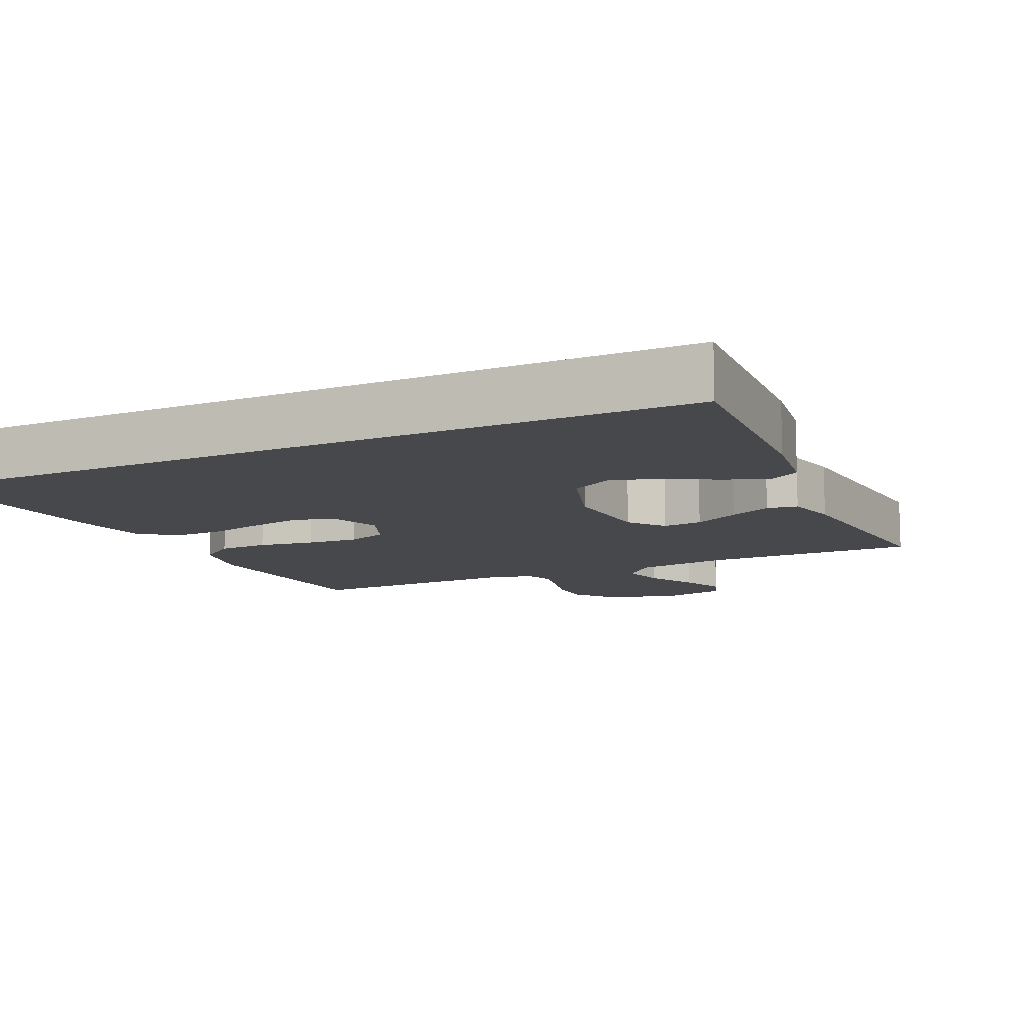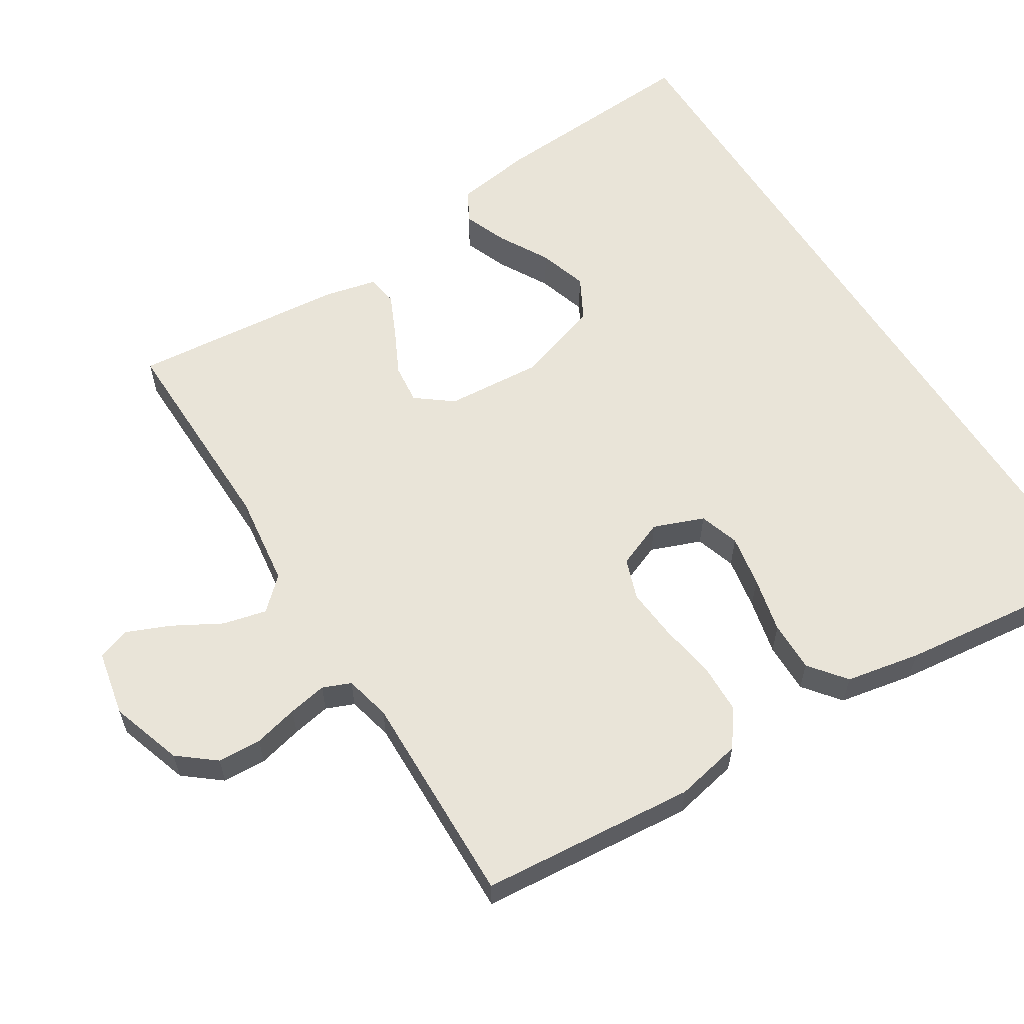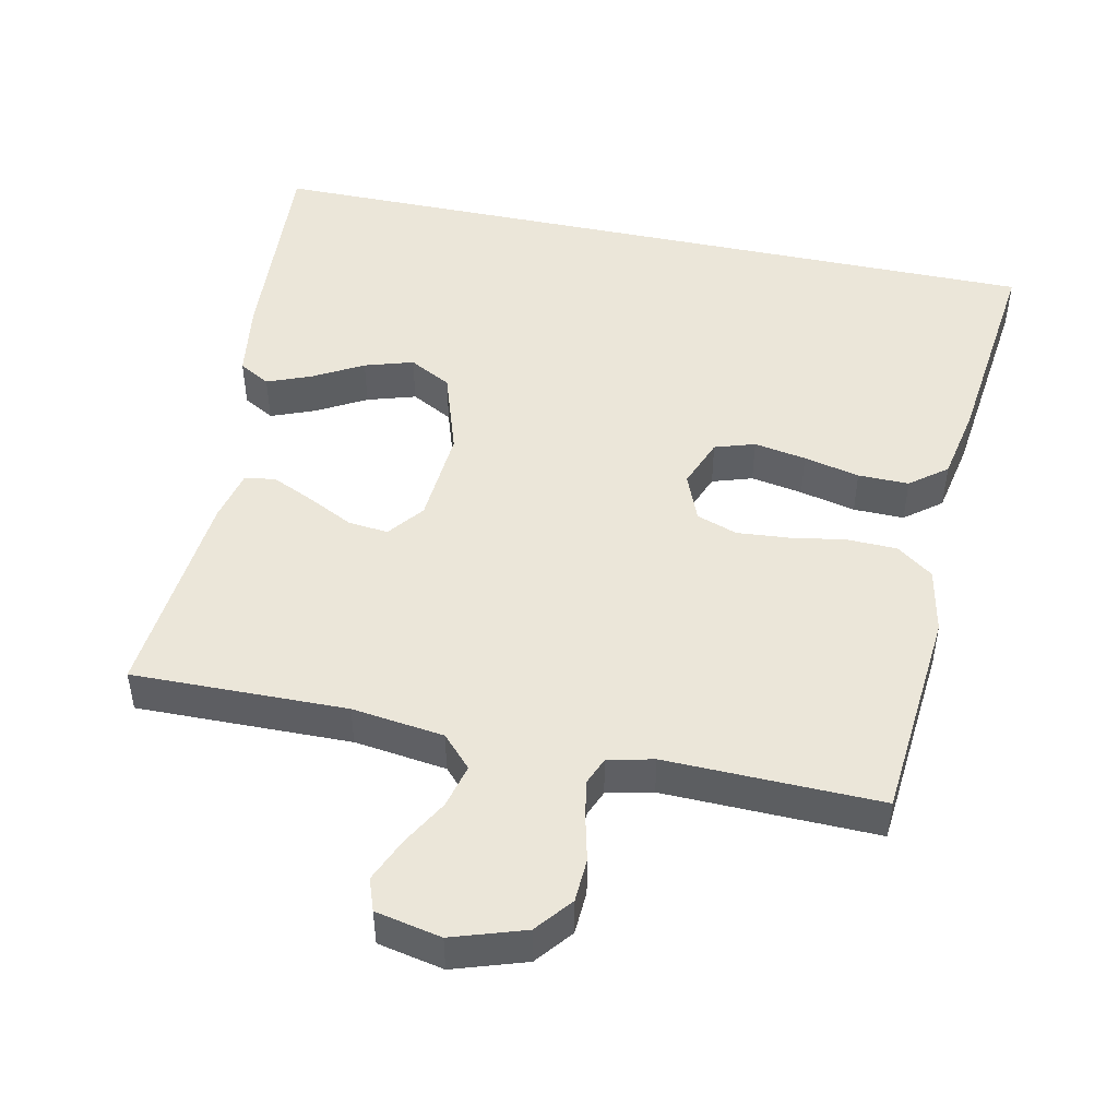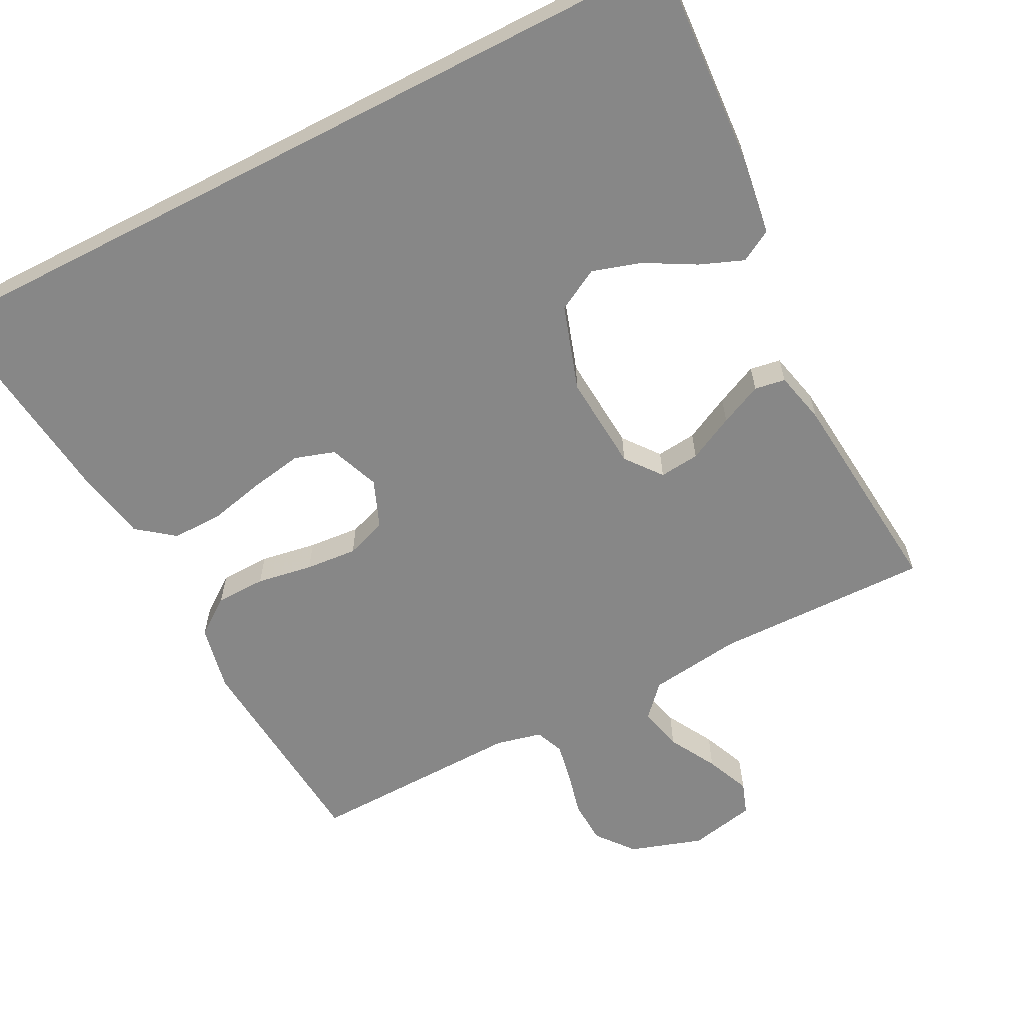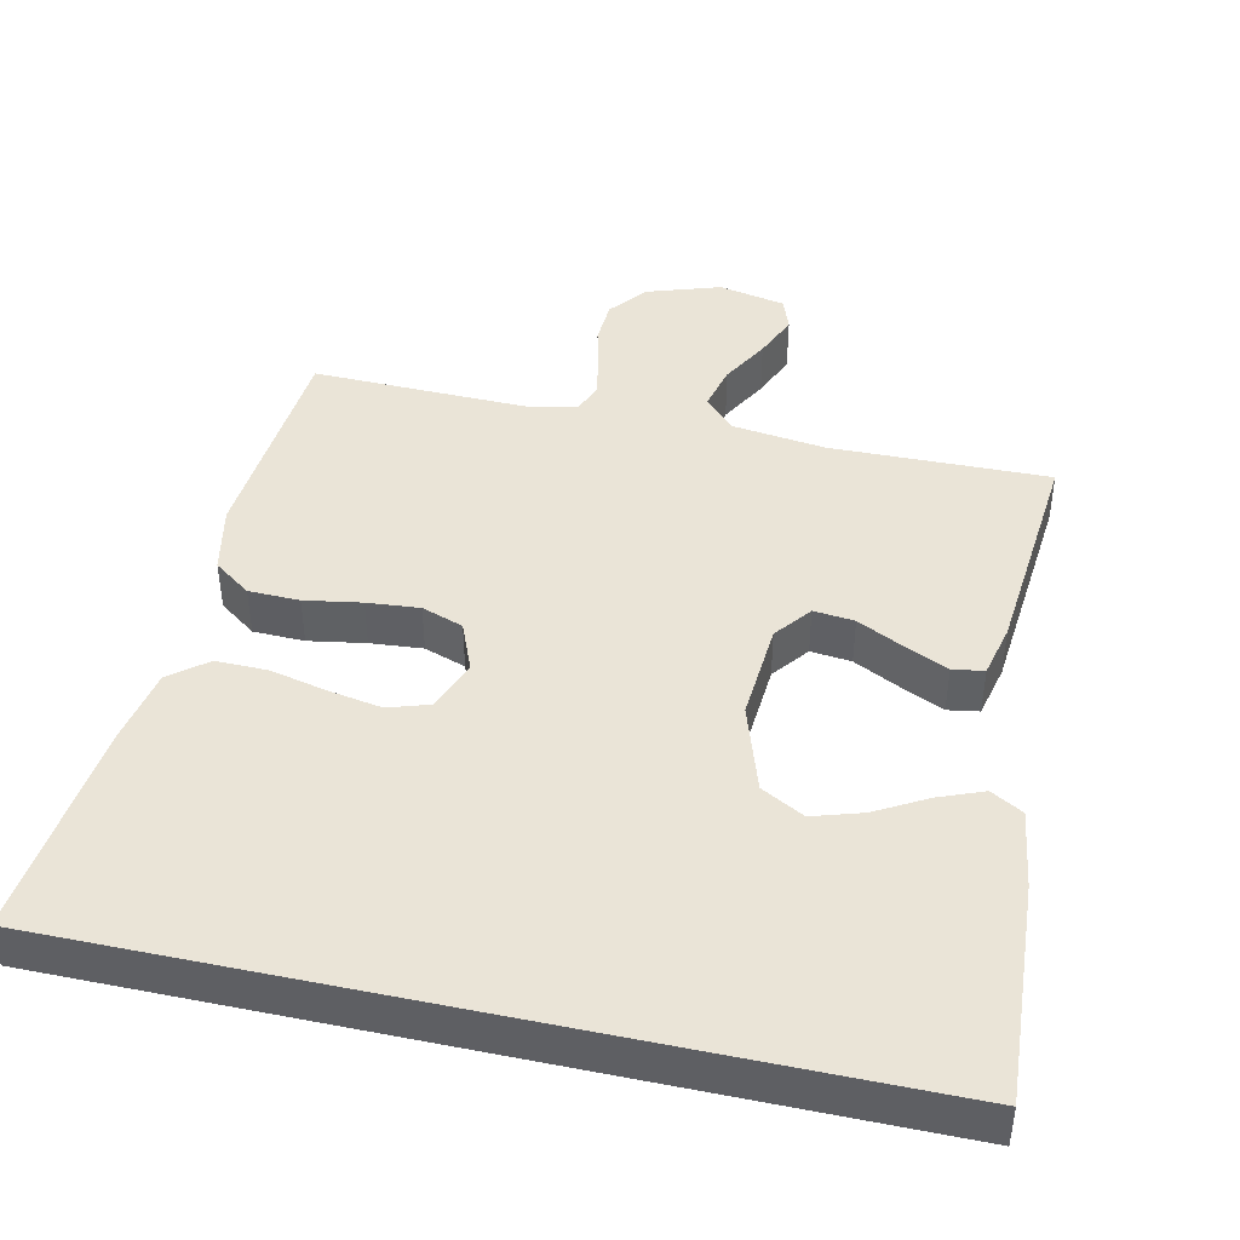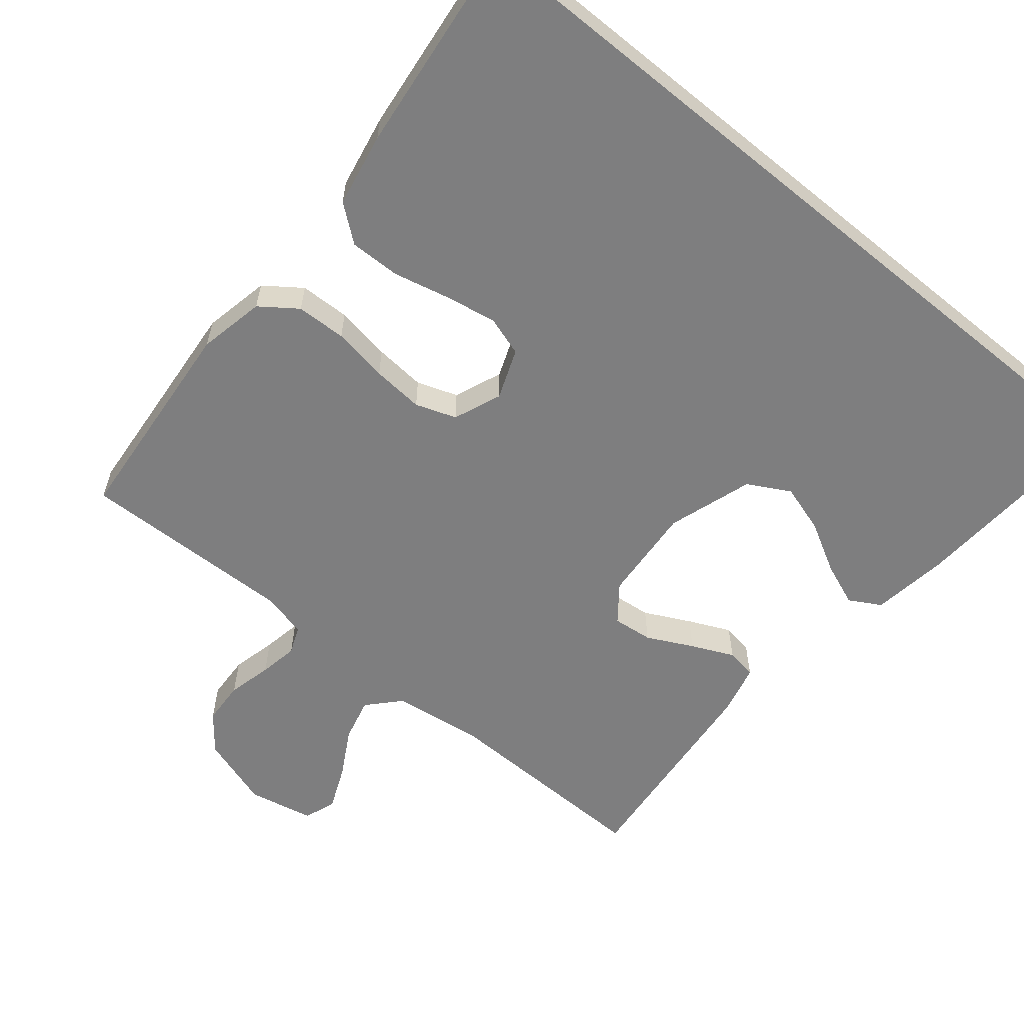
<metadata>
{"format":"obj","ext":"obj","renderer":"f3d","projection":"perspective","resolution":1024,"background":"white","views":[{"elev":-11.1,"azim":25.2,"up":"+Y"},{"elev":59.8,"azim":-122.1,"up":"+Y"},{"elev":47.9,"azim":-168.0,"up":"+Y"},{"elev":-62.3,"azim":27.3,"up":"+Y"},{"elev":43.9,"azim":12.4,"up":"+Y"},{"elev":-59.5,"azim":-39.4,"up":"+Y"}]}
</metadata>
<code>
v 0.56 0.07 0.5
v 0.541 0.07 0.2
v 0.525 0.07 0.092
v 0.481 0.07 0.067
v 0.42 0.07 0.091
v 0.35 0.07 0.13
v 0.282 0.07 0.151
v 0.223 0.07 0.119
v 0.184 0.07 0
v 0.194 0.07 -0.135
v 0.233 0.07 -0.185
v 0.289 0.07 -0.179
v 0.353 0.07 -0.147
v 0.412 0.07 -0.12
v 0.455 0.07 -0.127
v 0.472 0.07 -0.2
v 0.5 0.07 -0.5
v 0.2 0.07 -0.495
v 0.071 0.07 -0.512
v 0.03 0.07 -0.556
v 0.045 0.07 -0.617
v 0.082 0.07 -0.683
v 0.108 0.07 -0.744
v 0.092 0.07 -0.789
v 0 0.07 -0.808
v -0.101 0.07 -0.775
v -0.142 0.07 -0.724
v -0.145 0.07 -0.663
v -0.13 0.07 -0.601
v -0.12 0.07 -0.547
v -0.136 0.07 -0.508
v -0.2 0.07 -0.493
v -0.5 0.07 -0.5
v -0.526 0.07 -0.2
v -0.507 0.07 -0.107
v -0.456 0.07 -0.07
v -0.386 0.07 -0.068
v -0.308 0.07 -0.081
v -0.236 0.07 -0.087
v -0.179 0.07 -0.067
v -0.152 0.07 0
v -0.179 0.07 0.07
v -0.235 0.07 0.088
v -0.308 0.07 0.075
v -0.386 0.07 0.057
v -0.457 0.07 0.056
v -0.508 0.07 0.096
v -0.528 0.07 0.2
v -0.563 0.07 0.5
v 0.56 0 0.5
v 0.541 0 0.2
v 0.525 0 0.092
v 0.481 0 0.067
v 0.42 0 0.091
v 0.35 0 0.13
v 0.282 0 0.151
v 0.223 0 0.119
v 0.184 0 0
v 0.194 0 -0.135
v 0.233 0 -0.185
v 0.289 0 -0.179
v 0.353 0 -0.147
v 0.412 0 -0.12
v 0.455 0 -0.127
v 0.472 0 -0.2
v 0.5 0 -0.5
v 0.2 0 -0.495
v 0.071 0 -0.512
v 0.03 0 -0.556
v 0.045 0 -0.617
v 0.082 0 -0.683
v 0.108 0 -0.744
v 0.092 0 -0.789
v 0 0 -0.808
v -0.101 0 -0.775
v -0.142 0 -0.724
v -0.145 0 -0.663
v -0.13 0 -0.601
v -0.12 0 -0.547
v -0.136 0 -0.508
v -0.2 0 -0.493
v -0.5 0 -0.5
v -0.526 0 -0.2
v -0.507 0 -0.107
v -0.456 0 -0.07
v -0.386 0 -0.068
v -0.308 0 -0.081
v -0.236 0 -0.087
v -0.179 0 -0.067
v -0.152 0 0
v -0.179 0 0.07
v -0.235 0 0.088
v -0.308 0 0.075
v -0.386 0 0.057
v -0.457 0 0.056
v -0.508 0 0.096
v -0.528 0 0.2
v -0.563 0 0.5
f 48 49 1
f 47 48 1
f 46 47 1
f 45 46 1
f 44 45 1
f 43 44 1
f 42 43 1 2
f 36 37 38
f 35 36 38
f 34 35 38
f 33 34 38
f 32 33 38
f 31 32 38 39
f 30 31 39 40
f 27 28 29
f 26 27 29
f 25 26 29
f 24 25 29
f 23 24 29
f 22 23 29
f 21 22 29
f 20 21 29 30
f 30 40 41
f 20 30 41
f 19 20 41
f 16 17 18
f 15 16 18
f 14 15 18
f 13 14 18
f 12 13 18
f 11 12 18 19
f 4 5 6
f 3 4 6
f 2 3 6
f 2 6 7
f 42 2 7
f 19 41 42
f 11 19 42
f 10 11 42
f 9 10 42
f 8 9 42
f 7 8 42
f 50 98 97
f 50 97 96
f 50 96 95
f 50 95 94
f 50 94 93
f 50 93 92
f 51 50 92 91
f 87 86 85
f 87 85 84
f 87 84 83
f 87 83 82
f 87 82 81
f 88 87 81 80
f 89 88 80 79
f 78 77 76
f 78 76 75
f 78 75 74
f 78 74 73
f 78 73 72
f 78 72 71
f 78 71 70
f 79 78 70 69
f 90 89 79
f 90 79 69
f 90 69 68
f 67 66 65
f 67 65 64
f 67 64 63
f 67 63 62
f 67 62 61
f 68 67 61 60
f 55 54 53
f 55 53 52
f 55 52 51
f 56 55 51
f 56 51 91
f 91 90 68
f 91 68 60
f 91 60 59
f 91 59 58
f 91 58 57
f 91 57 56
f 1 50 51 2
f 2 51 52 3
f 3 52 53 4
f 4 53 54 5
f 5 54 55 6
f 6 55 56 7
f 7 56 57 8
f 8 57 58 9
f 9 58 59 10
f 10 59 60 11
f 11 60 61 12
f 12 61 62 13
f 13 62 63 14
f 14 63 64 15
f 15 64 65 16
f 16 65 66 17
f 17 66 67 18
f 18 67 68 19
f 19 68 69 20
f 20 69 70 21
f 21 70 71 22
f 22 71 72 23
f 23 72 73 24
f 24 73 74 25
f 25 74 75 26
f 26 75 76 27
f 27 76 77 28
f 28 77 78 29
f 29 78 79 30
f 30 79 80 31
f 31 80 81 32
f 32 81 82 33
f 33 82 83 34
f 34 83 84 35
f 35 84 85 36
f 36 85 86 37
f 37 86 87 38
f 38 87 88 39
f 39 88 89 40
f 40 89 90 41
f 41 90 91 42
f 42 91 92 43
f 43 92 93 44
f 44 93 94 45
f 45 94 95 46
f 46 95 96 47
f 47 96 97 48
f 48 97 98 49
f 49 98 50 1

</code>
